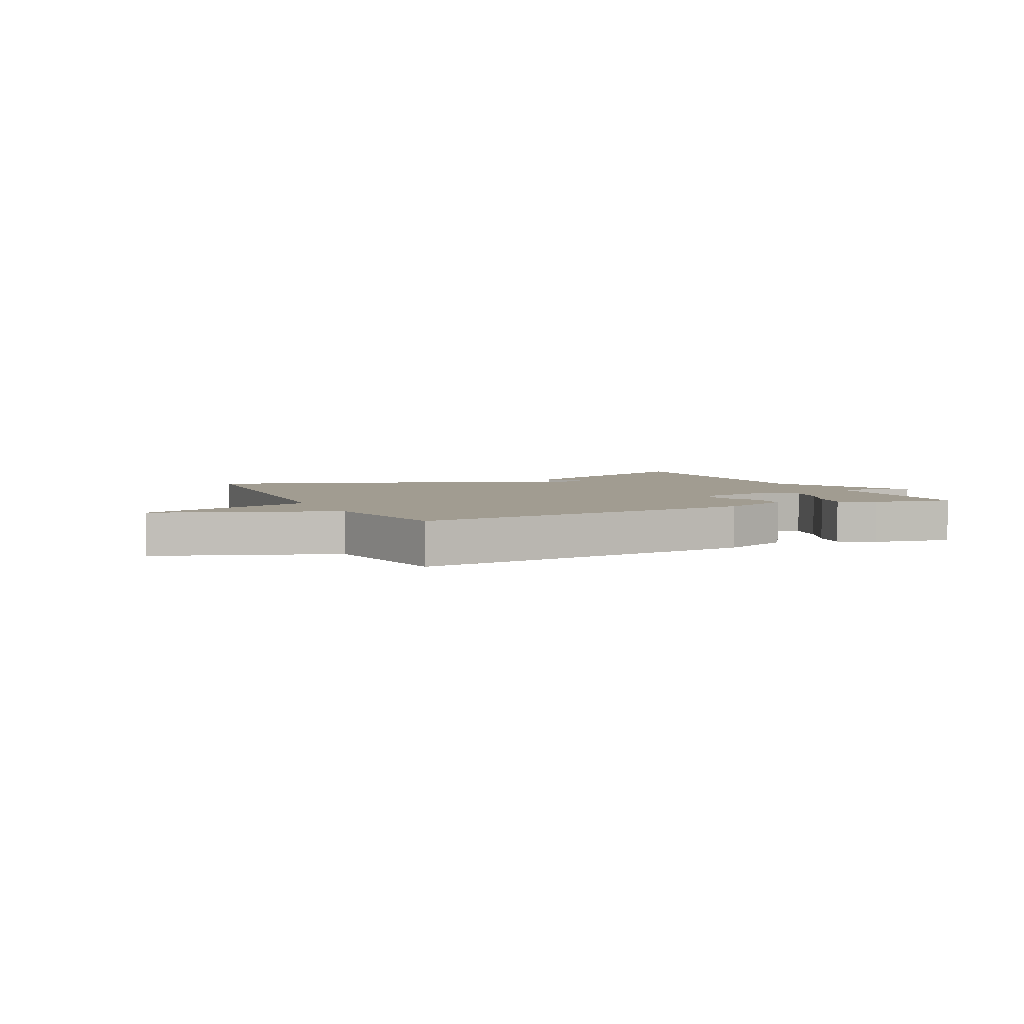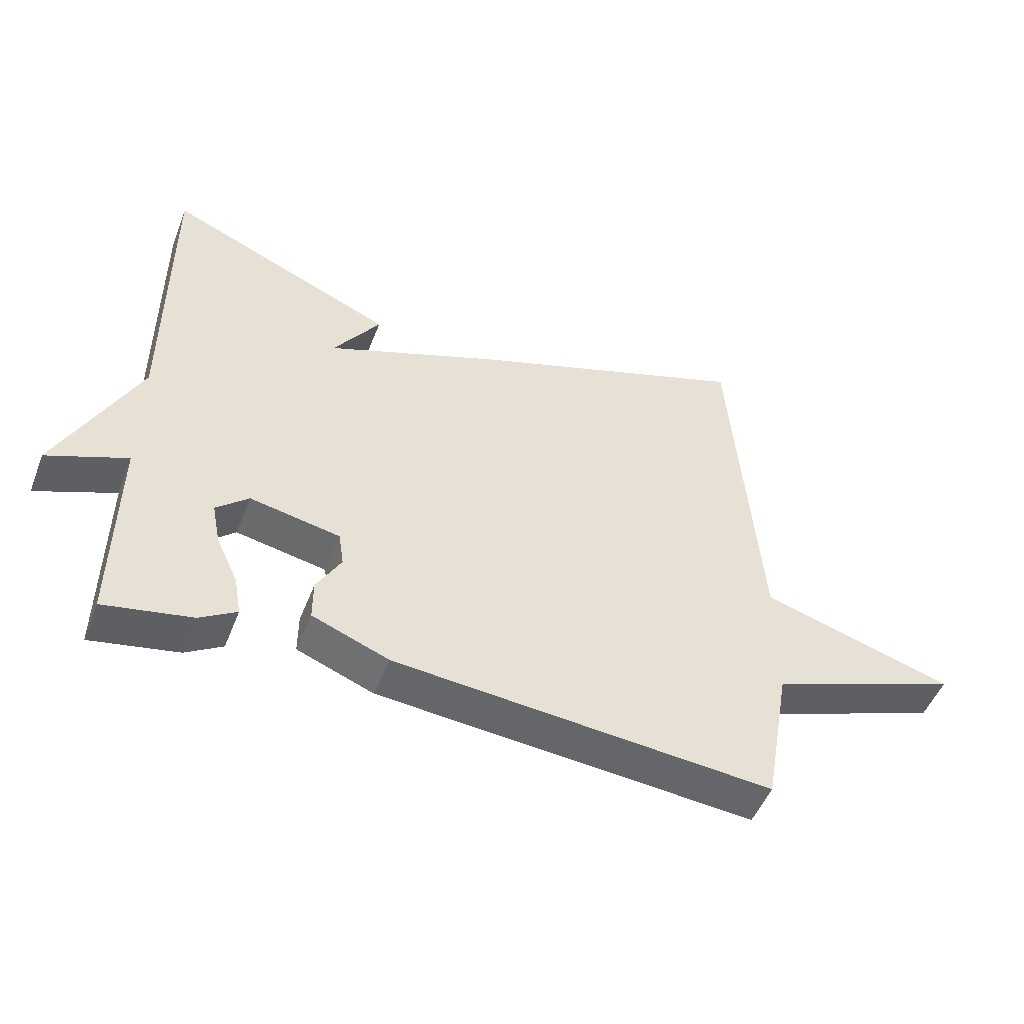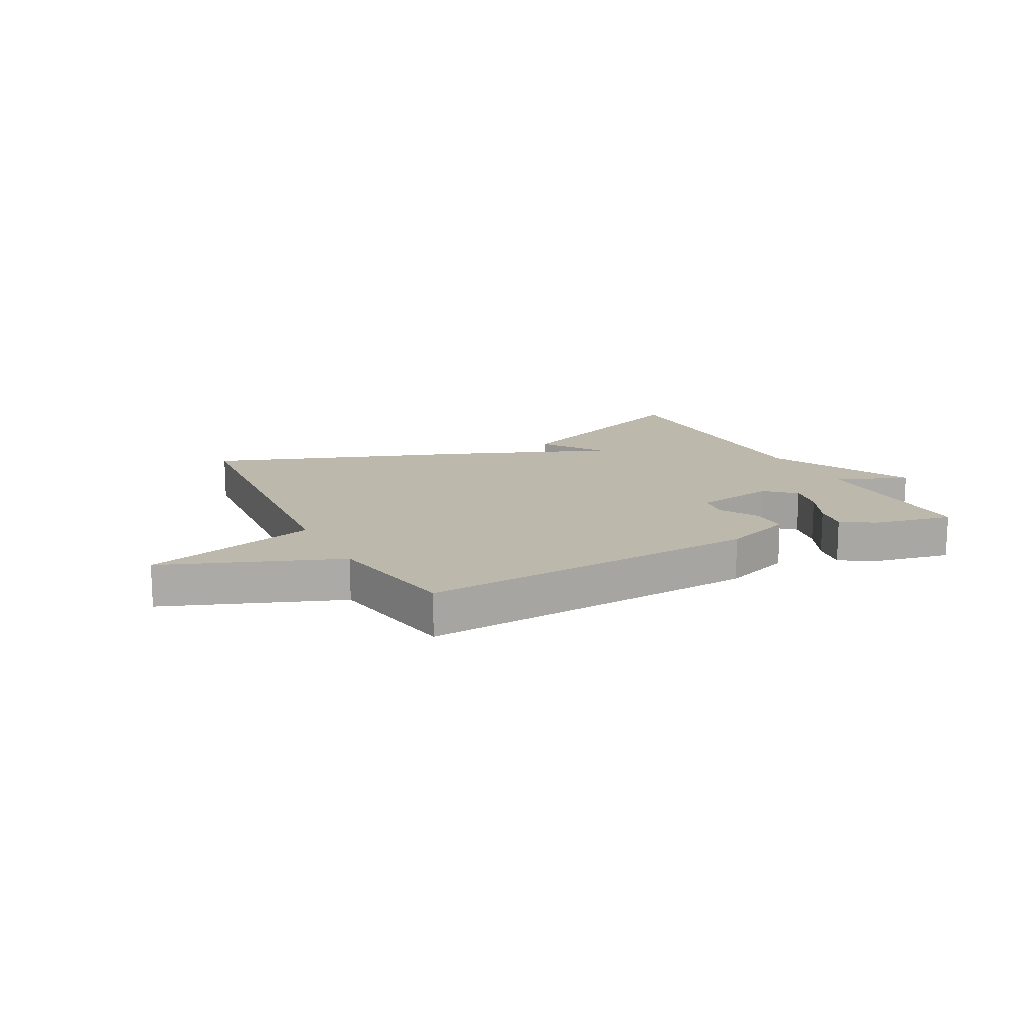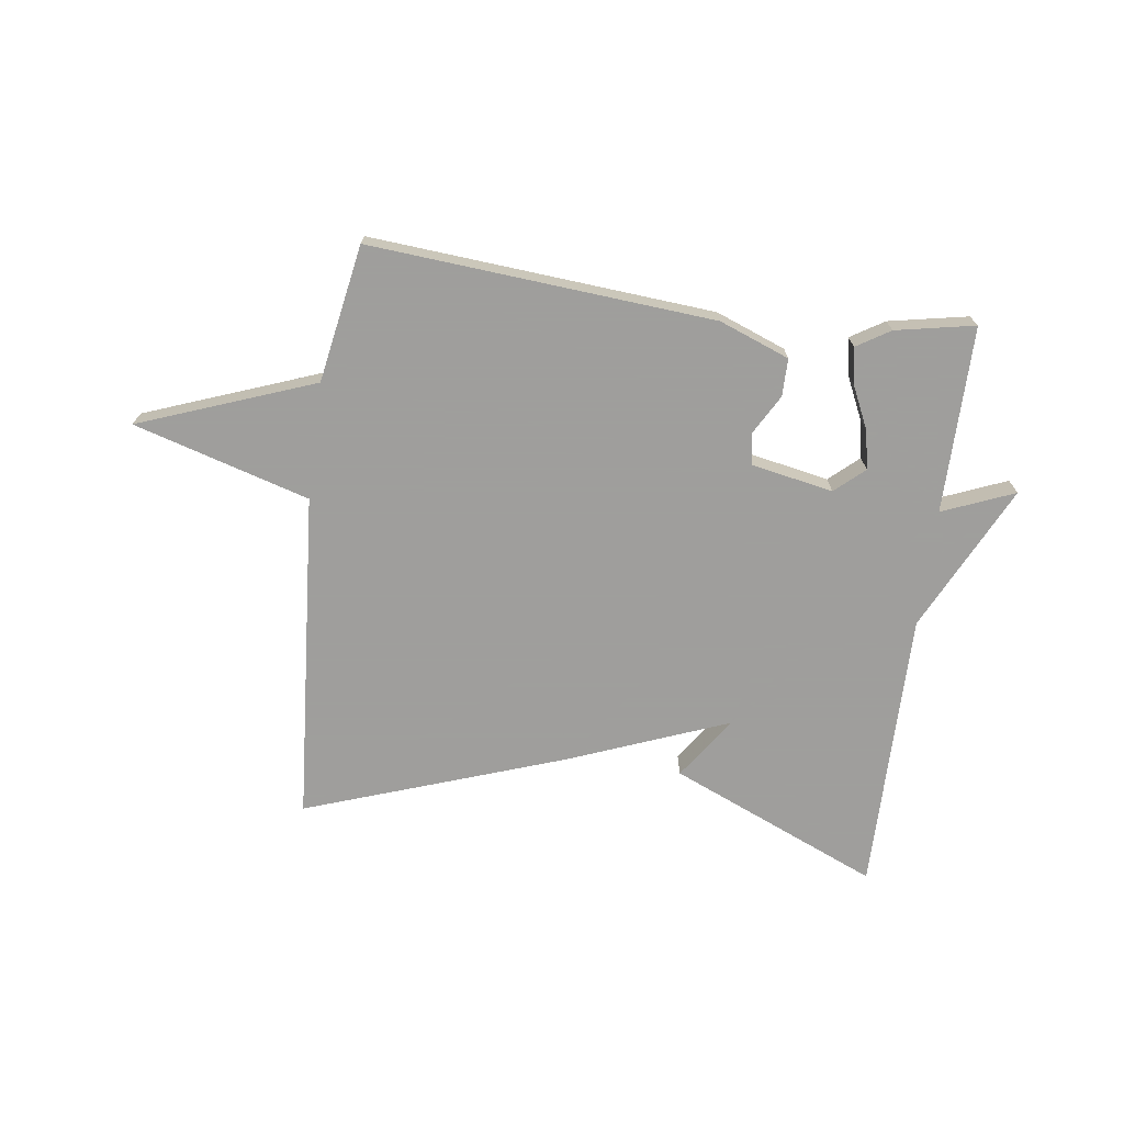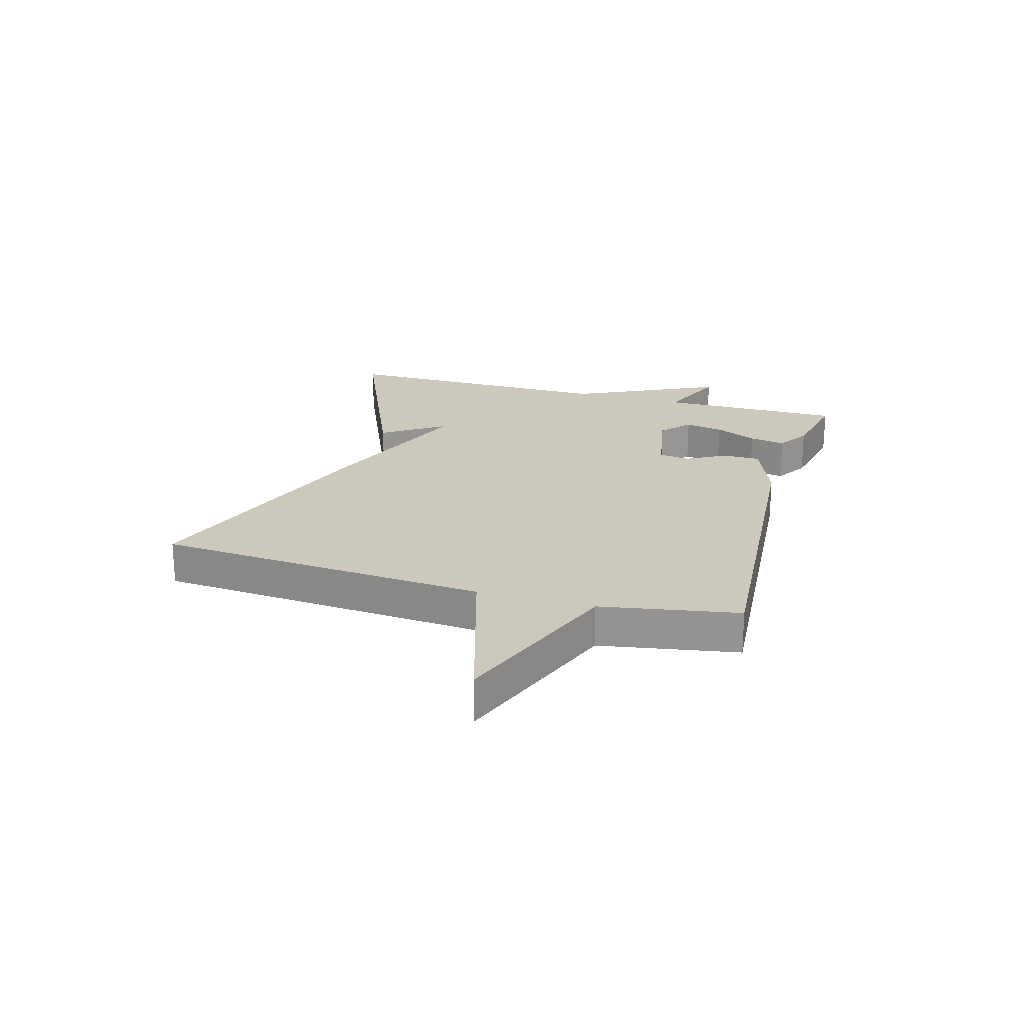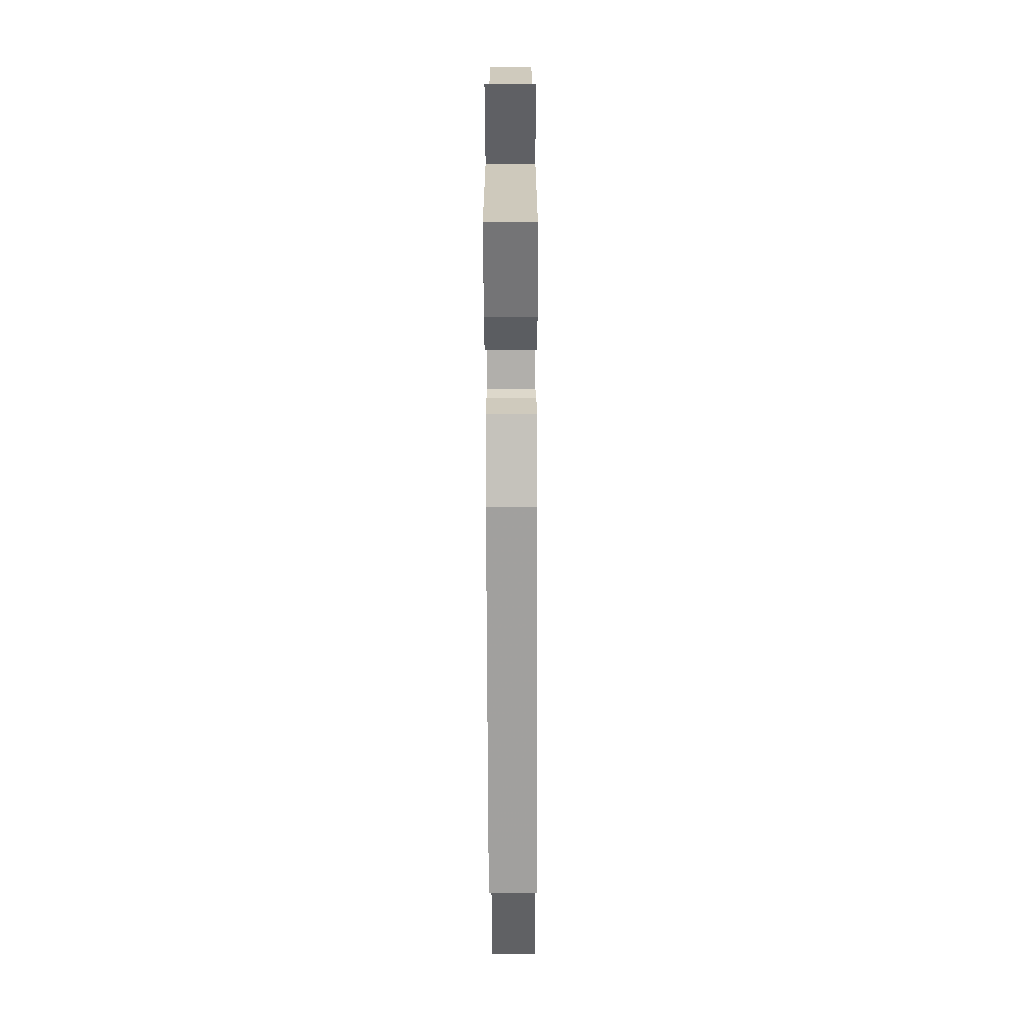
<metadata>
{"format":"obj","ext":"obj","renderer":"f3d","projection":"perspective","resolution":1024,"background":"white","views":[{"elev":4.5,"azim":154.1,"up":"+Y"},{"elev":-50.5,"azim":-21.1,"up":"+Z"},{"elev":14.7,"azim":153.0,"up":"+Y"},{"elev":-71.1,"azim":172.4,"up":"+Y"},{"elev":22.1,"azim":106.3,"up":"+Y"},{"elev":-67.2,"azim":-89.8,"up":"+Z"}]}
</metadata>
<code>
v -0.5 0.07 -0.5
v -0.498 0.07 -0.182
v -0.621 0.07 -0.232
v -0.498 0.07 0.018
v -0.5 0.07 0.5
v -0.143 0.07 0.346
v -0.216 0.07 0.24
v 0.057 0.07 0.346
v 0.5 0.07 0.5
v 0.542 0.07 -0.066
v 0.841 0.07 -0.155
v 0.542 0.07 -0.266
v 0.5 0.07 -0.5
v -0.087 0.07 -0.452
v -0.206 0.07 -0.406
v -0.206 0.07 -0.342
v -0.168 0.07 -0.275
v -0.176 0.07 -0.221
v -0.316 0.07 -0.194
v -0.366 0.07 -0.238
v -0.353 0.07 -0.304
v -0.319 0.07 -0.377
v -0.308 0.07 -0.439
v -0.365 0.07 -0.474
v -0.5 0 -0.5
v -0.498 0 -0.182
v -0.621 0 -0.232
v -0.498 0 0.018
v -0.5 0 0.5
v -0.143 0 0.346
v -0.216 0 0.24
v 0.057 0 0.346
v 0.5 0 0.5
v 0.542 0 -0.066
v 0.841 0 -0.155
v 0.542 0 -0.266
v 0.5 0 -0.5
v -0.087 0 -0.452
v -0.206 0 -0.406
v -0.206 0 -0.342
v -0.168 0 -0.275
v -0.176 0 -0.221
v -0.316 0 -0.194
v -0.366 0 -0.238
v -0.353 0 -0.304
v -0.319 0 -0.377
v -0.308 0 -0.439
v -0.365 0 -0.474
f 24 1 2
f 23 24 2
f 22 23 2
f 21 22 2
f 20 21 2
f 19 20 2
f 15 16 17
f 14 15 17
f 13 14 17
f 12 13 17
f 12 17 18
f 11 12 18
f 10 11 18
f 10 18 19
f 9 10 19
f 8 9 19
f 7 8 19
f 4 5 6 7
f 2 3 4 7
f 2 7 19
f 26 25 48
f 26 48 47
f 26 47 46
f 26 46 45
f 26 45 44
f 26 44 43
f 41 40 39
f 41 39 38
f 41 38 37
f 41 37 36
f 42 41 36
f 42 36 35
f 42 35 34
f 43 42 34
f 43 34 33
f 43 33 32
f 43 32 31
f 31 30 29 28
f 31 28 27 26
f 43 31 26
f 1 25 26 2
f 2 26 27 3
f 3 27 28 4
f 4 28 29 5
f 5 29 30 6
f 6 30 31 7
f 7 31 32 8
f 8 32 33 9
f 9 33 34 10
f 10 34 35 11
f 11 35 36 12
f 12 36 37 13
f 13 37 38 14
f 14 38 39 15
f 15 39 40 16
f 16 40 41 17
f 17 41 42 18
f 18 42 43 19
f 19 43 44 20
f 20 44 45 21
f 21 45 46 22
f 22 46 47 23
f 23 47 48 24
f 24 48 25 1

</code>
